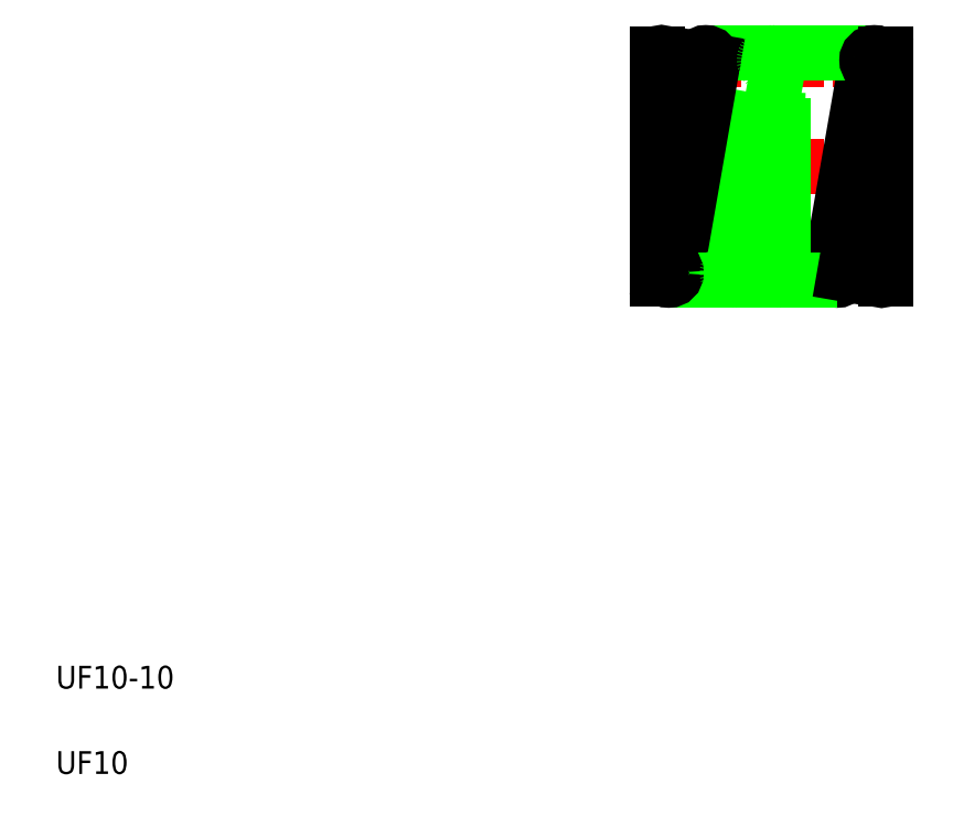
<metadata>
{"format":"dxf","ext":"dxf","renderer":"ezdxf+matplotlib","layout":"modelspace","background":"white","min_lineweight":24,"dpi":150}
</metadata>
<code>
0
SECTION
2
ENTITIES
0
LINE
8
CENTER
10
28.61
20
29.19
30
0
11
39.38
21
29.19
31
0
0
LINE
8
CENTER
10
28.61
20
33.87
30
0
11
39.38
21
33.87
31
0
0
LINE
8
CENTER
10
28.61
20
24.52
30
0
11
39.38
21
24.52
31
0
0
LINE
8
0
10
36.5
20
24.57
30
0
11
38.12
21
33.92
31
0
0
CIRCLE
8
0
10
36.82
20
24.52
30
0
40
0.325
0
LINE
8
0
10
31.04
20
34.19
30
0
11
38.44
21
34.19
31
0
0
LINE
8
0
10
33.94
20
24.53
30
0
11
34.27
21
33.86
31
0
0
LINE
8
0
10
32
20
24.57
30
0
11
33.62
21
33.92
31
0
0
LINE
8
0
10
34.26
20
33.81
30
0
11
32.64
21
24.46
31
0
0
LINE
8
0
10
29.42
20
33.86
30
0
11
29.09
21
24.53
31
0
0
LINE
8
0
10
29.1
20
24.57
30
0
11
30.72
21
33.92
31
0
0
LINE
8
0
10
31.36
20
33.81
30
0
11
29.74
21
24.46
31
0
0
LINE
8
0
10
34.43
20
24.24
30
0
11
34.43
21
34.15
31
0
0
LINE
8
0
10
28.93
20
34.15
30
0
11
28.93
21
24.24
31
0
0
TEXT
8
0
10
2.5
20
6.25
30
0
40
1
1
UF10-10
0
TEXT
8
0
10
2.5
20
2.5
30
0
40
1
1
UF10
0
LINE
8
0
10
29.42
20
24.19
30
0
11
36.82
21
24.19
31
0
0
CIRCLE
8
0
10
29.42
20
24.52
30
0
40
0.325
0
LINE
8
0
10
31.27
20
24.19
30
0
11
31.27
21
24.19
31
0
0
ARC
8
0
10
28.77
20
24.52
30
0
40
0.325
50
300
51
60
0
ARC
8
0
10
34.27
20
24.52
30
0
40
0.325
50
60
51
300
0
CIRCLE
8
0
10
32.32
20
24.52
30
0
40
0.325
0
LINE
8
0
10
33.12
20
24.19
30
0
11
33.12
21
24.19
31
0
0
CIRCLE
8
0
10
31.04
20
33.87
30
0
40
0.325
0
ARC
8
0
10
29.09
20
33.87
30
0
40
0.325
50
240
51
120
0
CIRCLE
8
0
10
33.94
20
33.87
30
0
40
0.325
0
ARC
8
0
10
34.59
20
33.87
30
0
40
0.325
50
120
51
240
0
LINE
8
0
10
38.44
20
24.53
30
0
11
38.77
21
33.86
31
0
0
LINE
8
0
10
38.76
20
33.81
30
0
11
37.14
21
24.46
31
0
0
LINE
8
0
10
38.93
20
24.24
30
0
11
38.93
21
34.15
31
0
0
ARC
8
0
10
38.77
20
24.52
30
0
40
0.325
50
60
51
300
0
CIRCLE
8
0
10
38.44
20
33.87
30
0
40
0.325
0
ARC
8
0
10
39.09
20
33.87
30
0
40
0.325
50
120
51
240
0
ENDSEC
0
EOF

</code>
